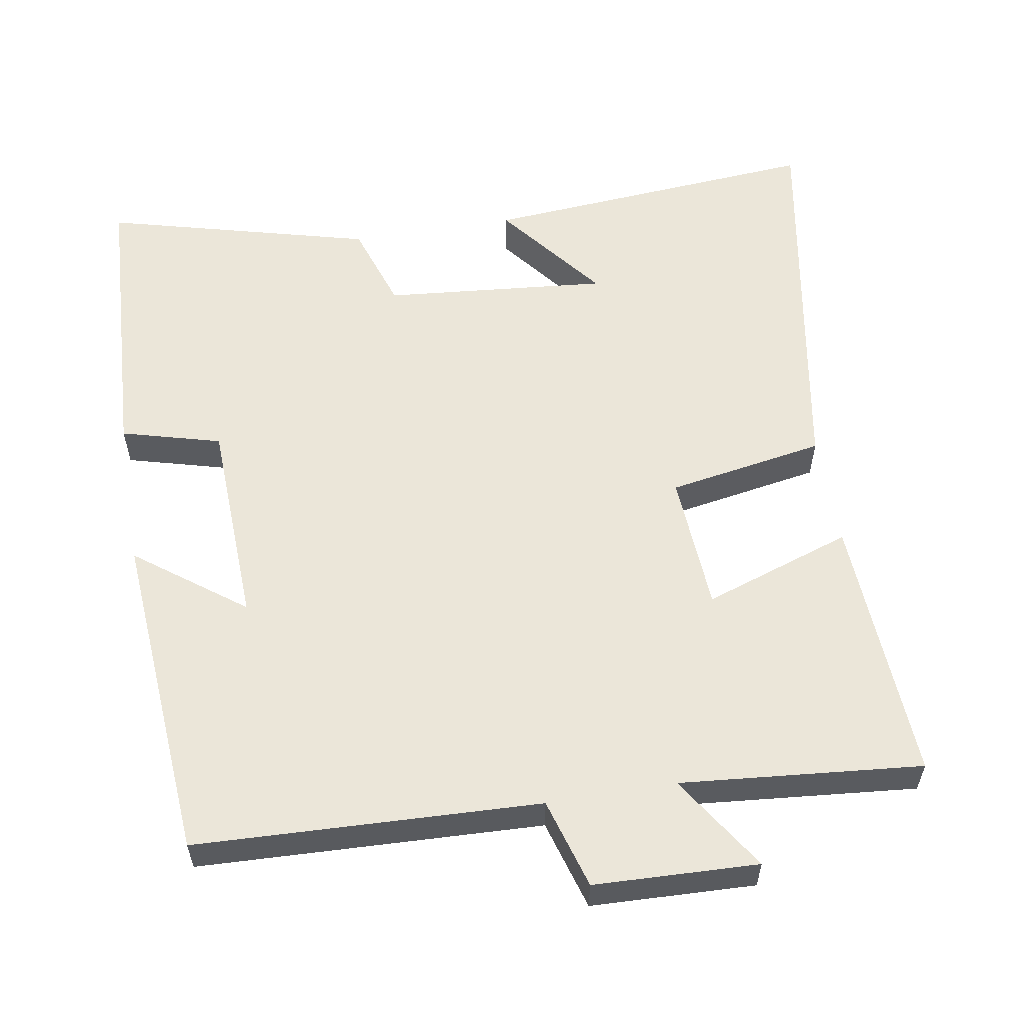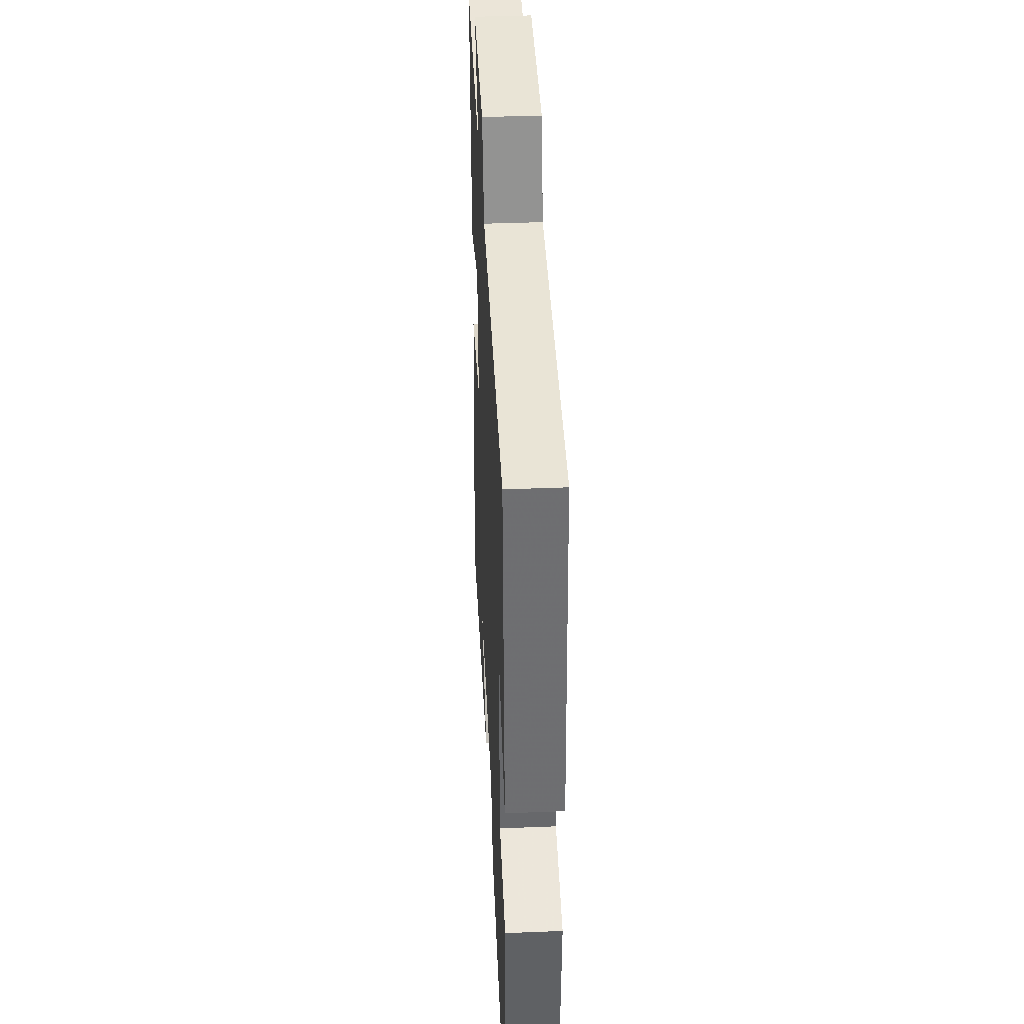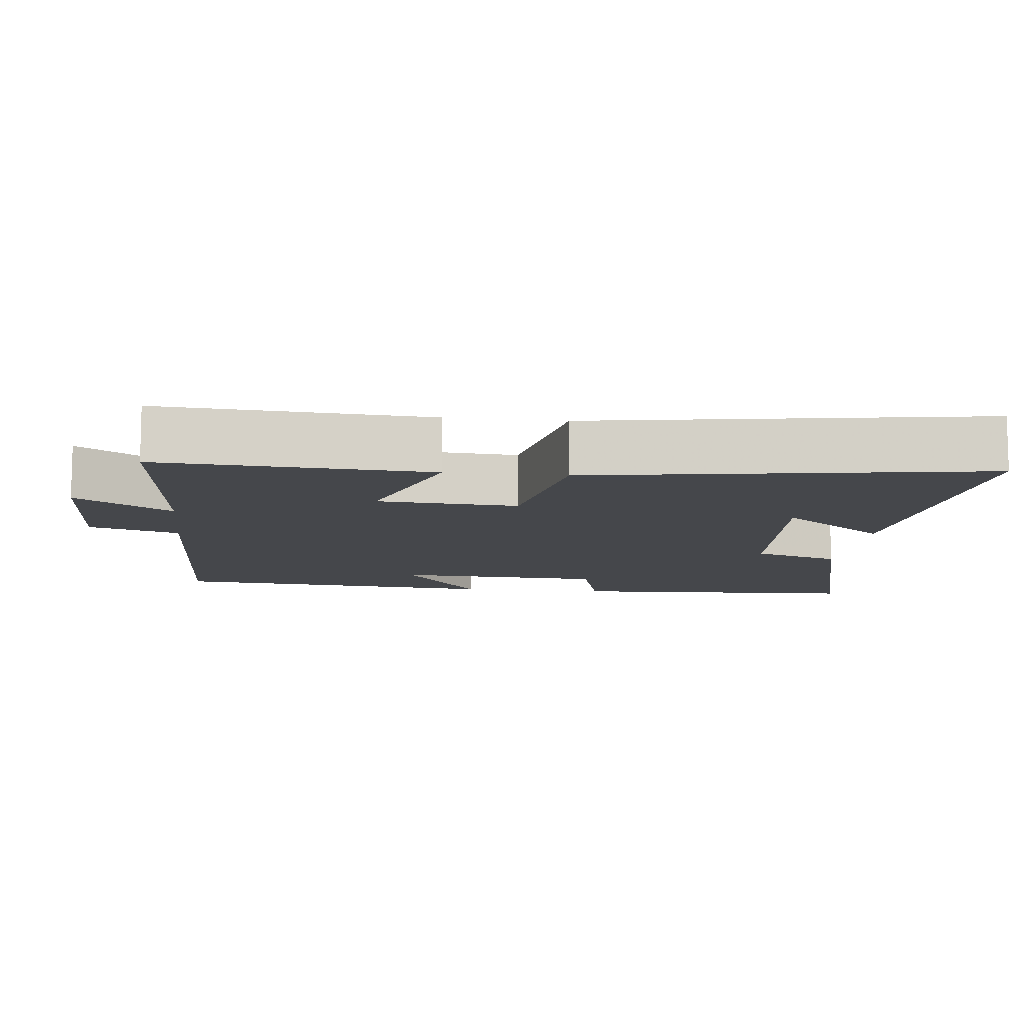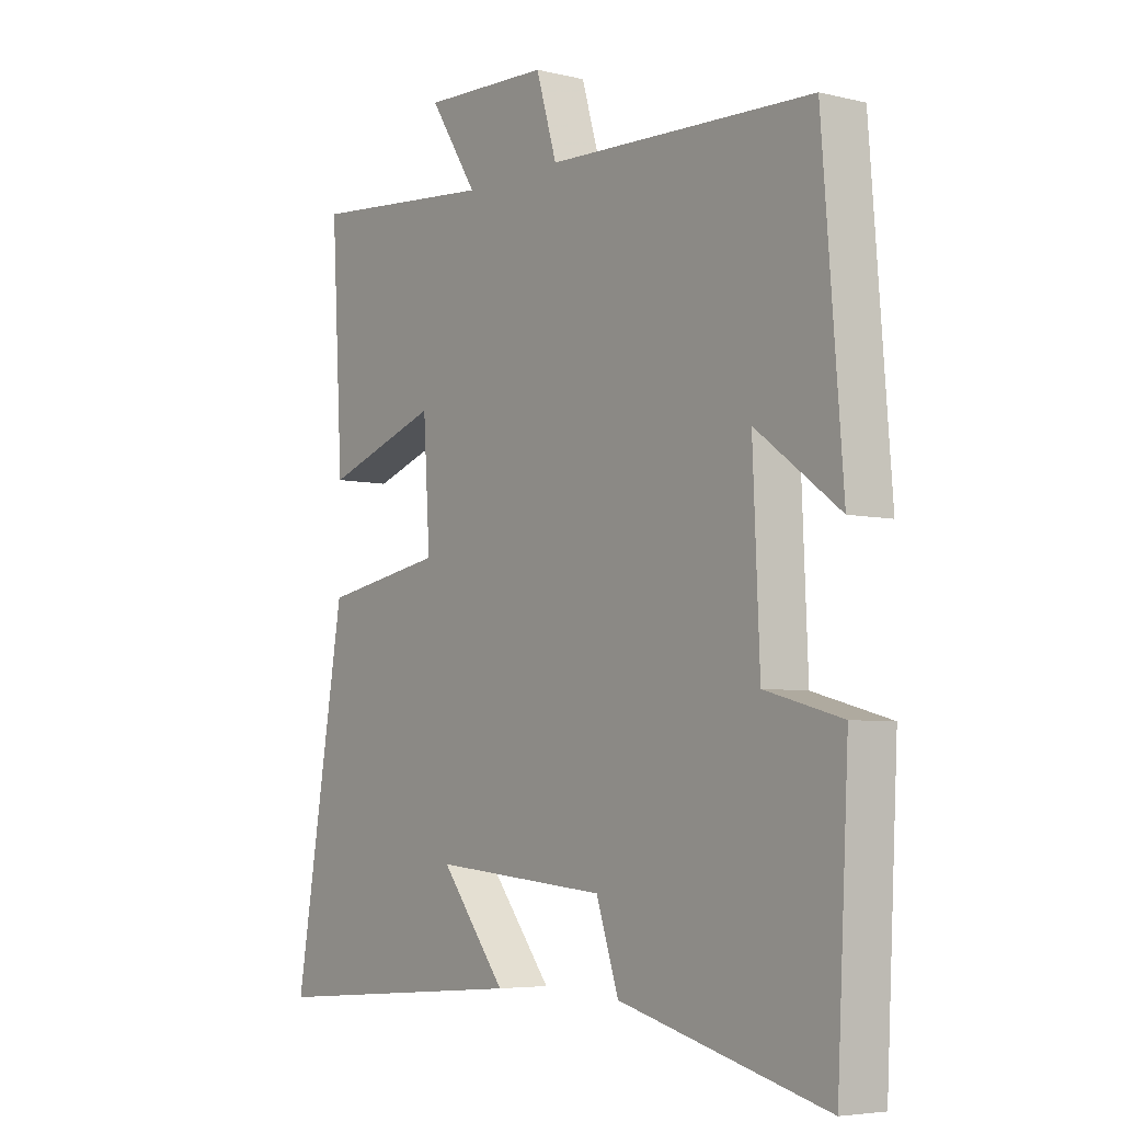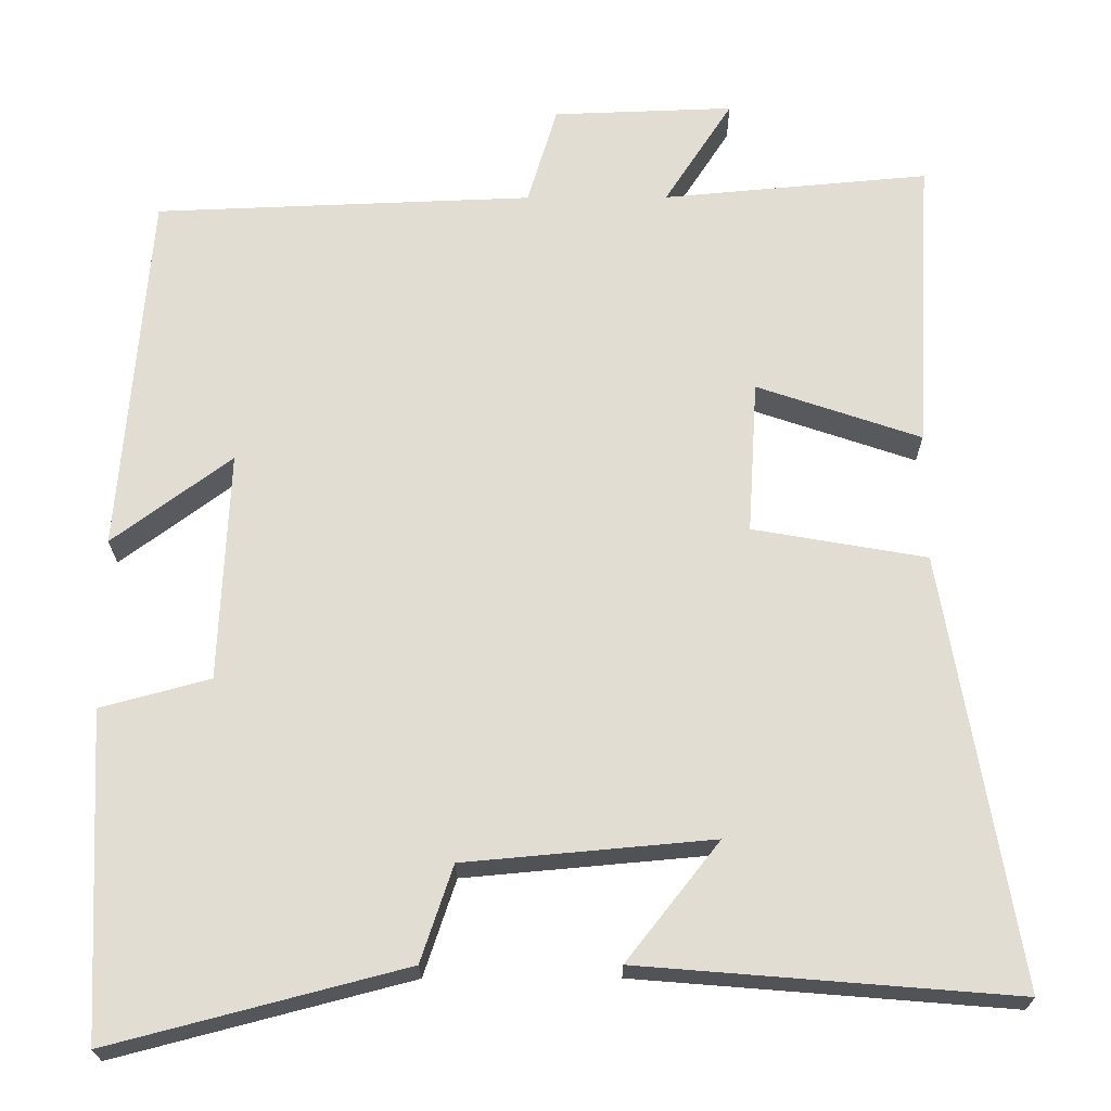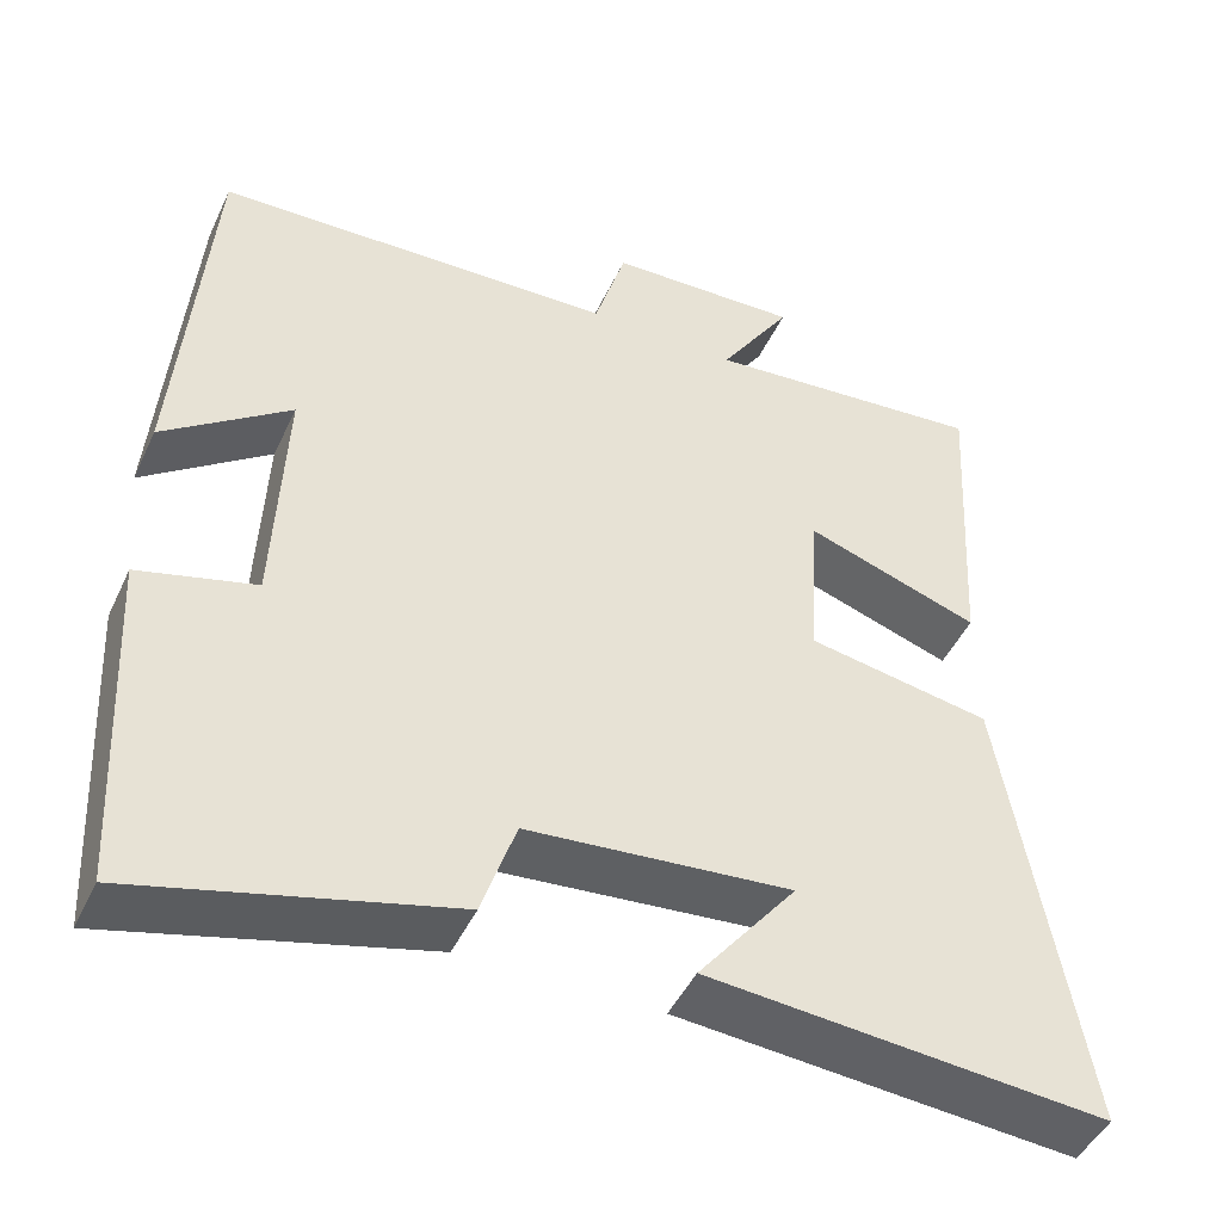
<metadata>
{"format":"obj","ext":"obj","renderer":"f3d","projection":"perspective","resolution":1024,"background":"white","views":[{"elev":57.3,"azim":-9.5,"up":"+Y"},{"elev":40.3,"azim":-92.8,"up":"+Z"},{"elev":-10.3,"azim":83.2,"up":"+Y"},{"elev":-5.3,"azim":-126.6,"up":"+Z"},{"elev":-21.8,"azim":0.4,"up":"+Z"},{"elev":-46.4,"azim":-24.2,"up":"+Z"}]}
</metadata>
<code>
v -0.464 0.07 0.482
v 0.01 0.07 0.5
v 0.047 0.07 0.624
v 0.273 0.07 0.632
v 0.188 0.07 0.5
v 0.521 0.07 0.53
v 0.5 0.07 0.16
v 0.295 0.07 0.23
v 0.283 0.07 0.038
v 0.5 0.07 0
v 0.591 0.07 -0.538
v 0.123 0.07 -0.5
v 0.239 0.07 -0.352
v -0.071 0.07 -0.38
v -0.111 0.07 -0.5
v -0.479 0.07 -0.596
v -0.5 0.07 -0.19
v -0.363 0.07 -0.153
v -0.351 0.07 0.135
v -0.5 0.07 0.024
v -0.464 0 0.482
v 0.01 0 0.5
v 0.047 0 0.624
v 0.273 0 0.632
v 0.188 0 0.5
v 0.521 0 0.53
v 0.5 0 0.16
v 0.295 0 0.23
v 0.283 0 0.038
v 0.5 0 0
v 0.591 0 -0.538
v 0.123 0 -0.5
v 0.239 0 -0.352
v -0.071 0 -0.38
v -0.111 0 -0.5
v -0.479 0 -0.596
v -0.5 0 -0.19
v -0.363 0 -0.153
v -0.351 0 0.135
v -0.5 0 0.024
f 19 20 1 2
f 18 19 2
f 16 17 18
f 15 16 18
f 14 15 18
f 13 14 18 2
f 11 12 13
f 9 10 11 13
f 13 2 3
f 9 13 3
f 8 9 3
f 5 6 7 8
f 5 8 3
f 3 4 5
f 22 21 40 39
f 22 39 38
f 38 37 36
f 38 36 35
f 38 35 34
f 22 38 34 33
f 33 32 31
f 33 31 30 29
f 23 22 33
f 23 33 29
f 23 29 28
f 28 27 26 25
f 23 28 25
f 25 24 23
f 1 21 22 2
f 2 22 23 3
f 3 23 24 4
f 4 24 25 5
f 5 25 26 6
f 6 26 27 7
f 7 27 28 8
f 8 28 29 9
f 9 29 30 10
f 10 30 31 11
f 11 31 32 12
f 12 32 33 13
f 13 33 34 14
f 14 34 35 15
f 15 35 36 16
f 16 36 37 17
f 17 37 38 18
f 18 38 39 19
f 19 39 40 20
f 20 40 21 1

</code>
